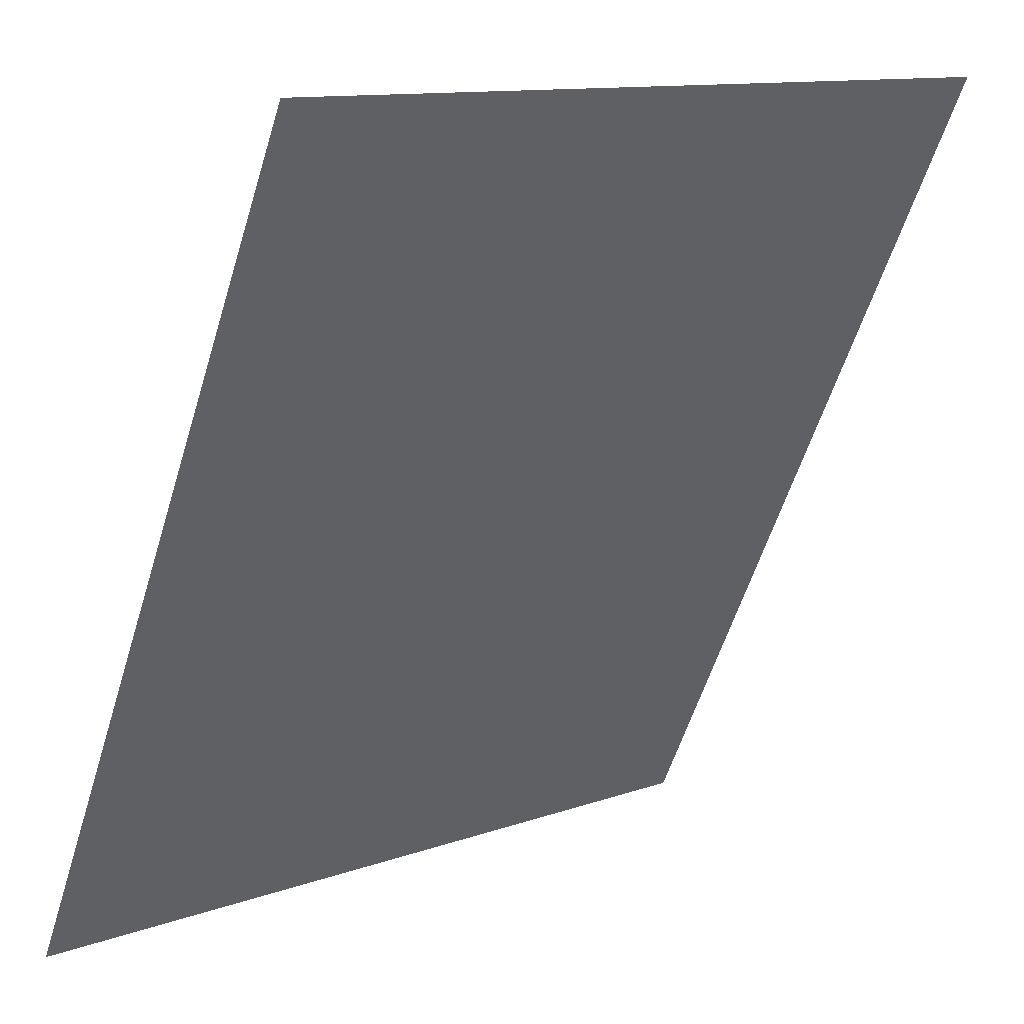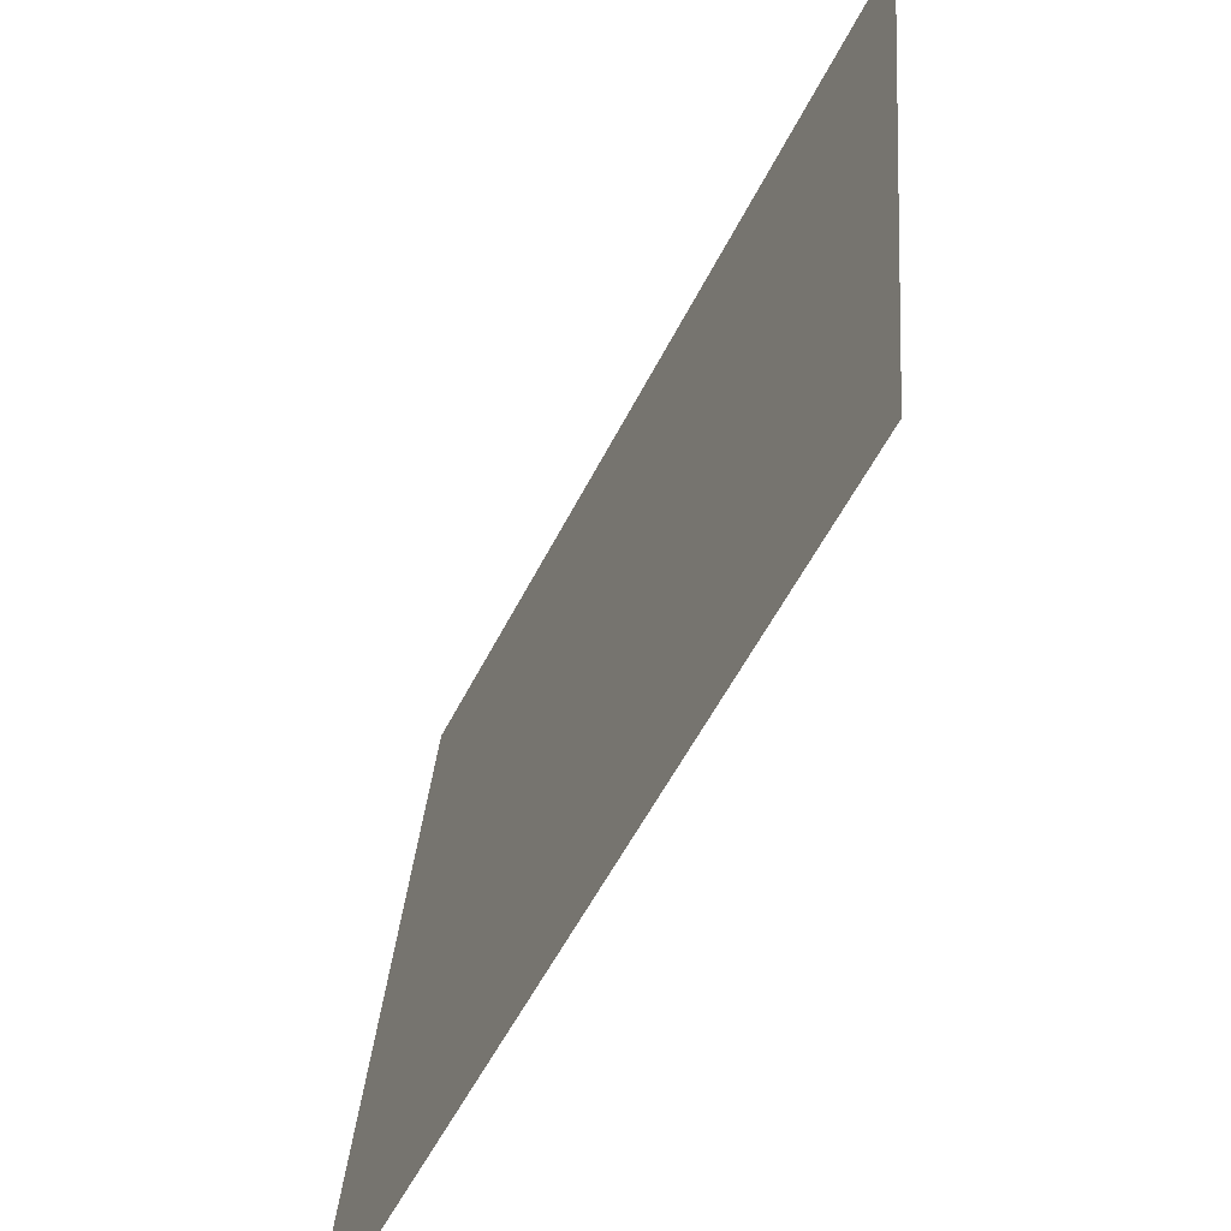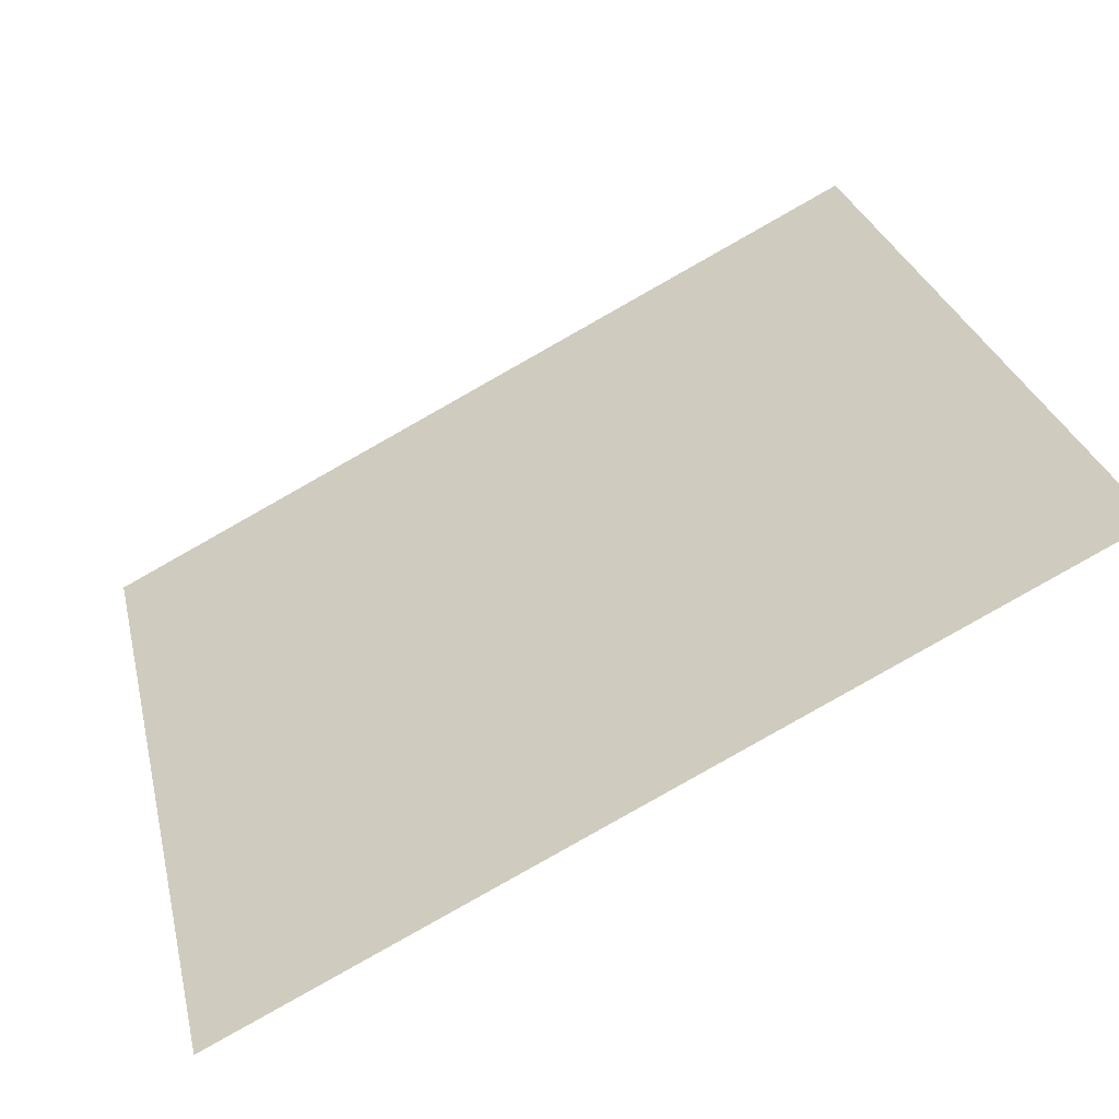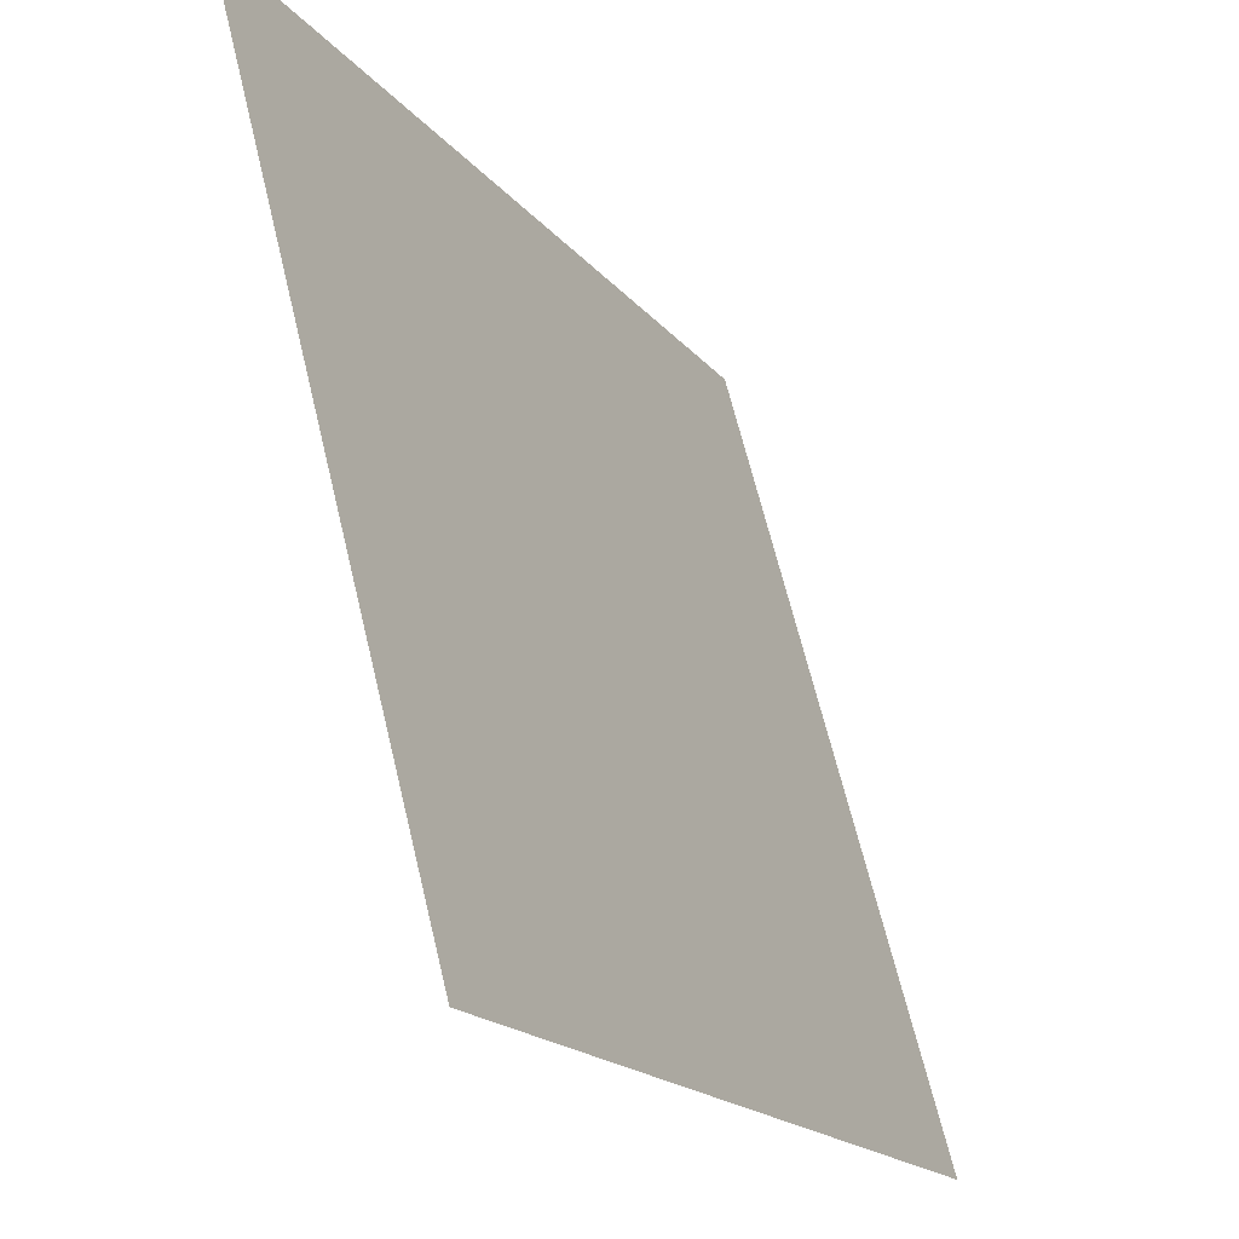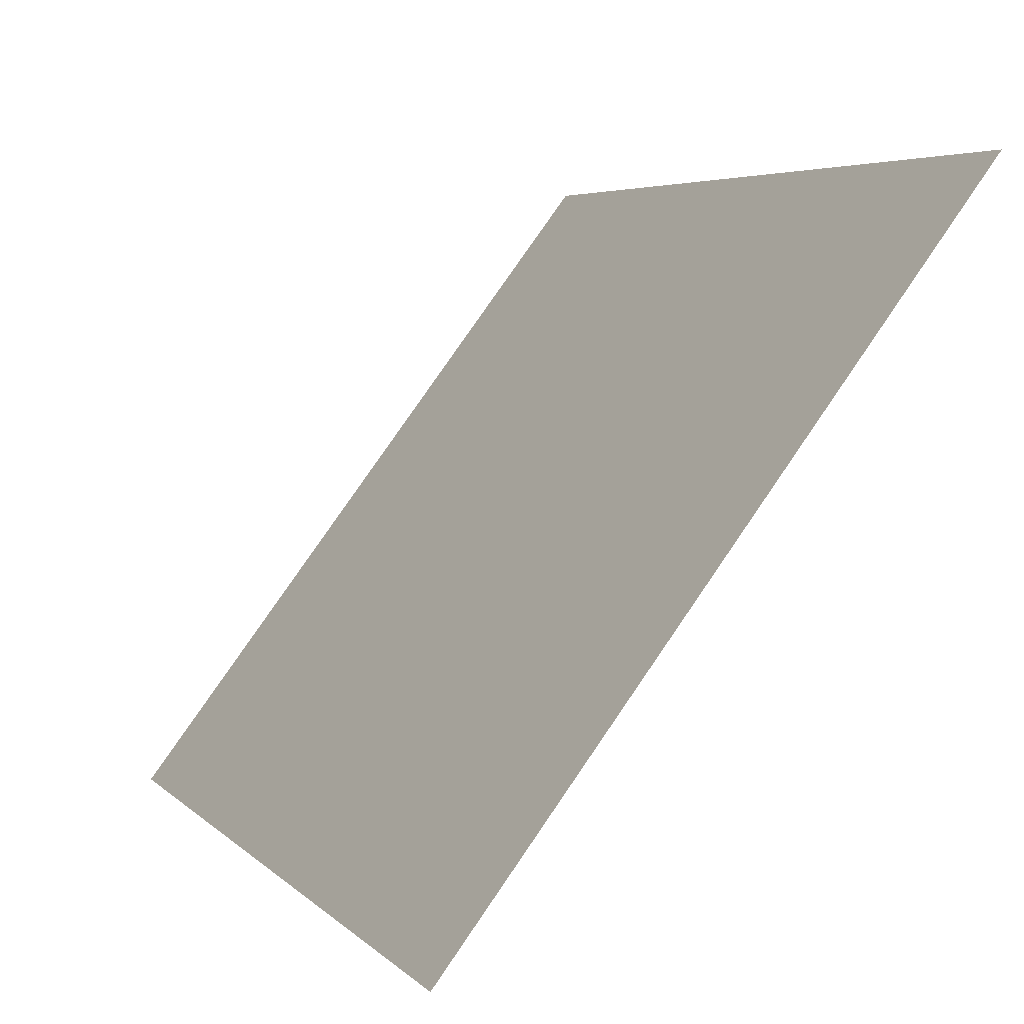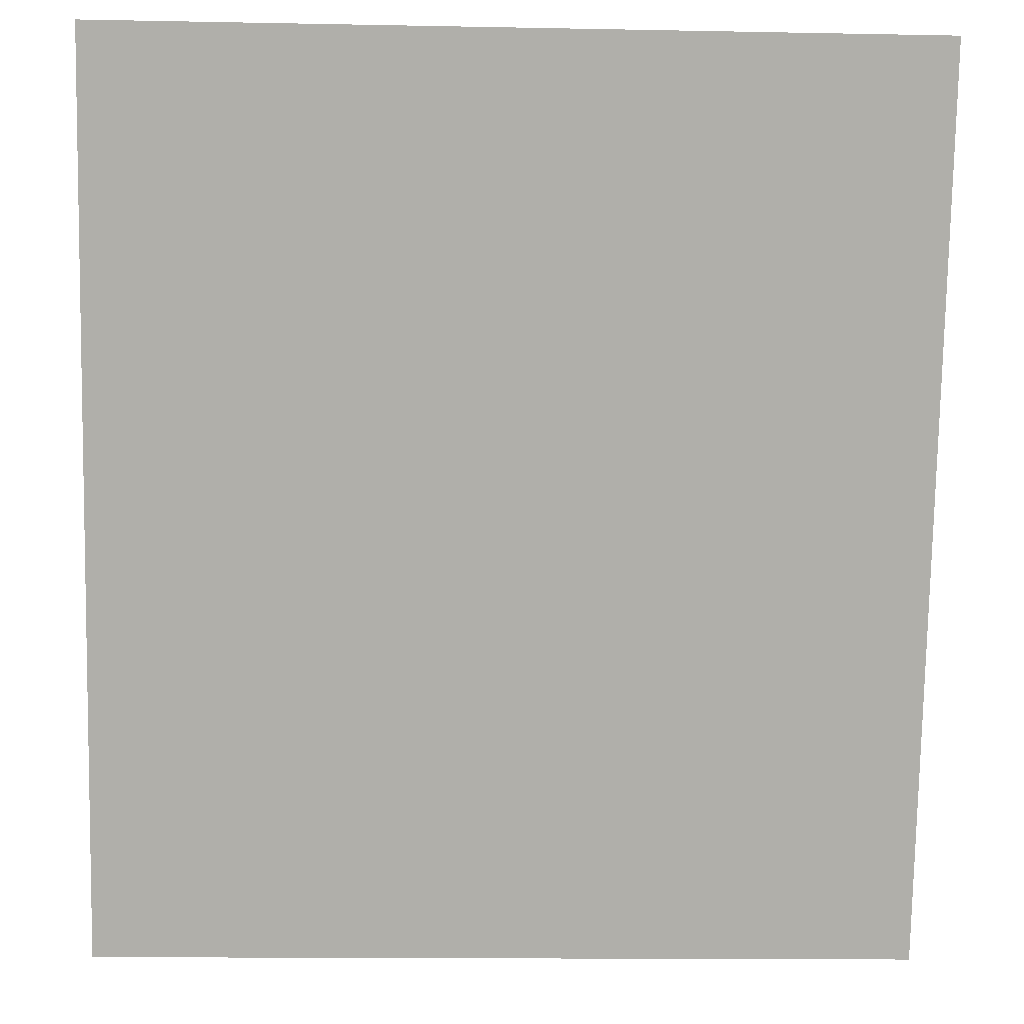
<metadata>
{"format":"obj","ext":"obj","renderer":"f3d","projection":"perspective","resolution":1024,"background":"white","views":[{"elev":11.7,"azim":139.2,"up":"+Z"},{"elev":32.3,"azim":94.3,"up":"+Z"},{"elev":28.8,"azim":-103.0,"up":"+Y"},{"elev":65.5,"azim":-103.5,"up":"+Z"},{"elev":79.0,"azim":124.4,"up":"+Z"},{"elev":-14.3,"azim":177.6,"up":"+Z"}]}
</metadata>
<code>
g grass-hill
v 0.5 0 -0.5 1 1 1
v 0.5 0.5 0.5 1 1 1
v -0.5 0 -0.5 1 1 1
v -0.5 0.5 0.5 1 1 1
f 3 2 1
f 2 3 4
g grass-hill
f 3 2 1
f 2 3 4

</code>
